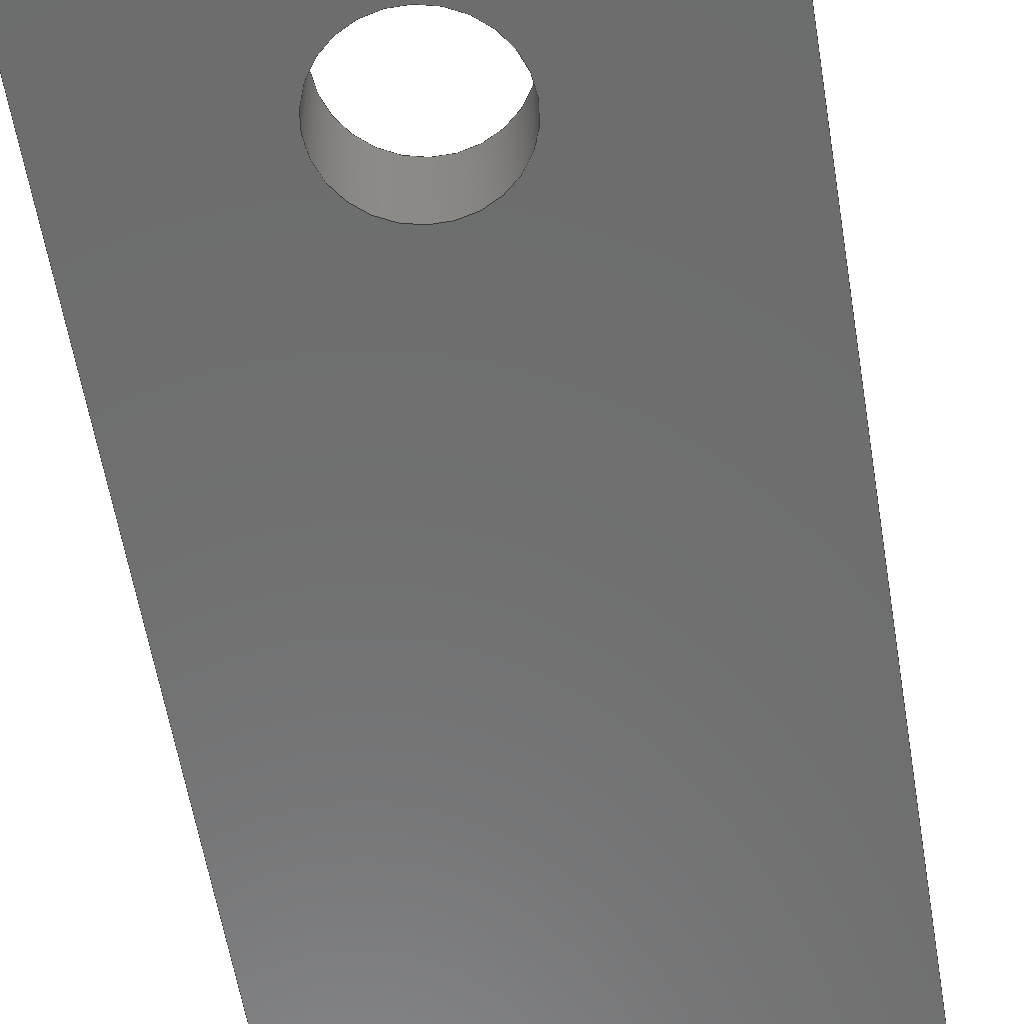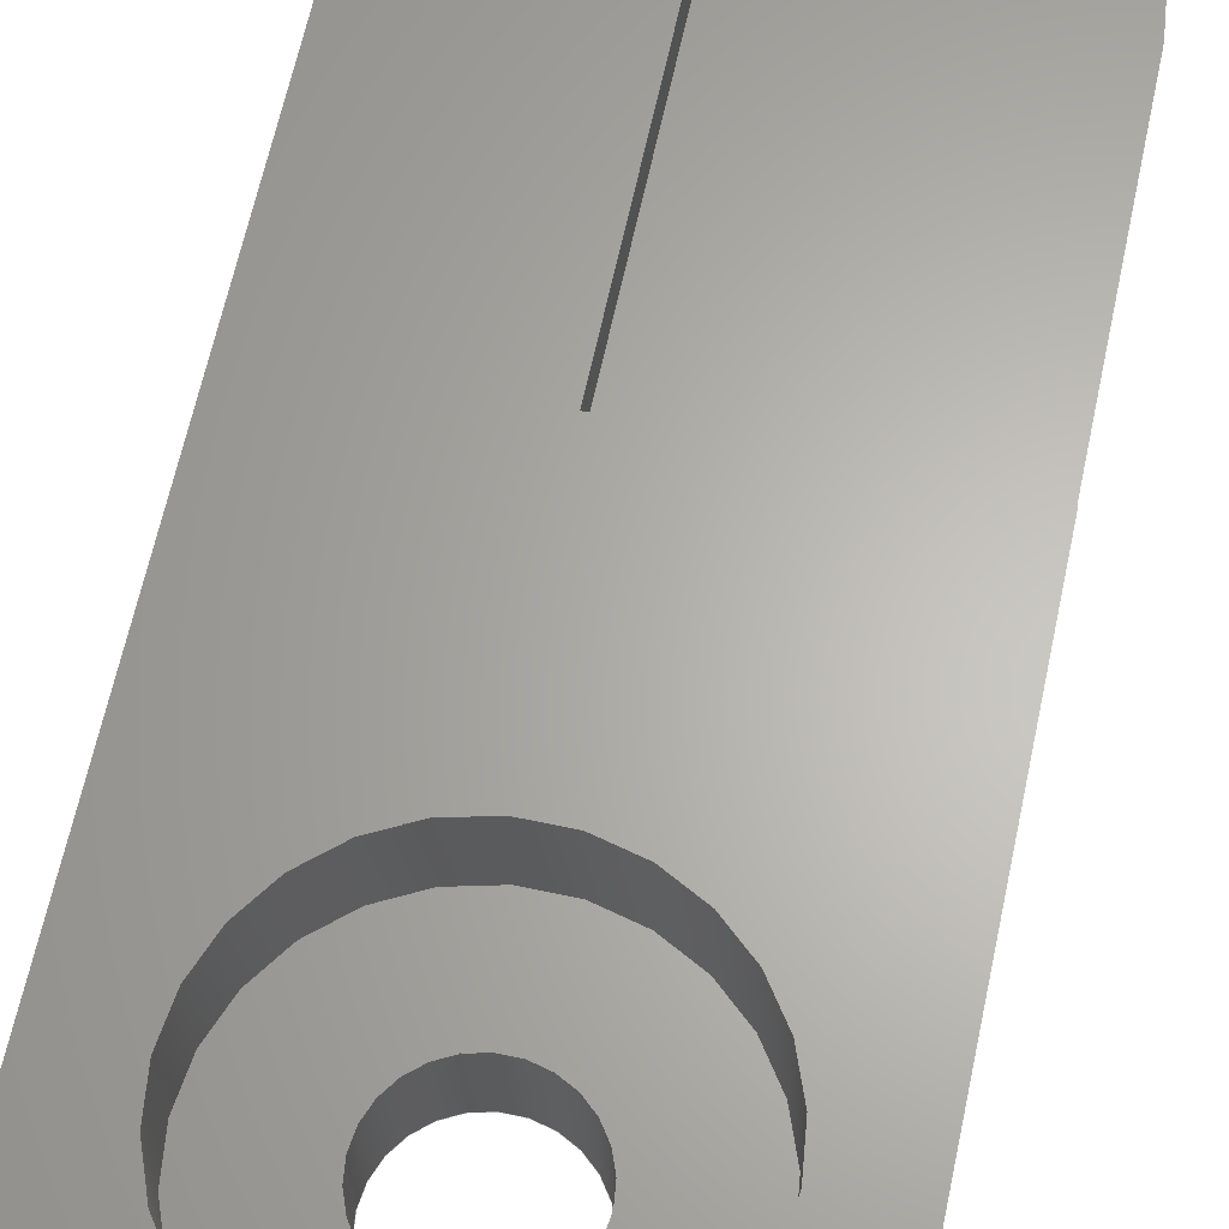
<metadata>
{"format":"step","ext":"stp","renderer":"f3d","projection":"perspective","resolution":1024,"background":"white","views":[{"elev":-59.1,"azim":9.4,"up":"+Z"},{"elev":64.2,"azim":12.1,"up":"+Z"}]}
</metadata>
<code>
ISO-10303-21;
DATA;
#1=APPLICATION_CONTEXT('automotive design');
#2=APPLICATION_PROTOCOL_DEFINITION('International Standard','automotive_design',2001,#1);
#3=PRODUCT_CONTEXT('',#1,'mechanical');
#4=PRODUCT('part','part',$,(#3));
#5=PRODUCT_RELATED_PRODUCT_CATEGORY('part',$,(#4));
#6=PRODUCT_DEFINITION_FORMATION('',$,#4);
#7=PRODUCT_DEFINITION_CONTEXT('part definition',#1,'design');
#8=PRODUCT_DEFINITION('',$,#6,#7);
#9=(NAMED_UNIT(*)PLANE_ANGLE_UNIT()SI_UNIT($,.RADIAN.));
#10=DIMENSIONAL_EXPONENTS(0,0,0,0,0,0,0);
#11=PLANE_ANGLE_MEASURE_WITH_UNIT(PLANE_ANGLE_MEASURE(0.01745),#9);
#12=(CONVERSION_BASED_UNIT('DEGREE',#11)NAMED_UNIT(#10)PLANE_ANGLE_UNIT());
#13=(NAMED_UNIT(*)SI_UNIT($,.STERADIAN.)SOLID_ANGLE_UNIT());
#14=(LENGTH_UNIT()NAMED_UNIT(*)SI_UNIT(.MILLI.,.METRE.));
#15=UNCERTAINTY_MEASURE_WITH_UNIT(LENGTH_MEASURE(0.01),#14,'DISTANCE_ACCURACY_VALUE','');
#16=(GEOMETRIC_REPRESENTATION_CONTEXT(3)GLOBAL_UNCERTAINTY_ASSIGNED_CONTEXT((#15))GLOBAL_UNIT_ASSIGNED_CONTEXT((#12,#13,#14))REPRESENTATION_CONTEXT('None','None'));
#17=AXIS2_PLACEMENT_3D('',#18,#19,#20);
#18=CARTESIAN_POINT('',(0,0,0));
#19=DIRECTION('',(0,0,1));
#20=DIRECTION('',(1,0,0));
#21=SHAPE_REPRESENTATION('',(#17),#16);
#22=PRODUCT_DEFINITION_SHAPE('','',#8);
#23=SHAPE_DEFINITION_REPRESENTATION(#22,#21);
#24=(NAMED_UNIT(*)PLANE_ANGLE_UNIT()SI_UNIT($,.RADIAN.));
#25=DIMENSIONAL_EXPONENTS(0,0,0,0,0,0,0);
#26=PLANE_ANGLE_MEASURE_WITH_UNIT(PLANE_ANGLE_MEASURE(0.01745),#24);
#27=(CONVERSION_BASED_UNIT('DEGREE',#26)NAMED_UNIT(#25)PLANE_ANGLE_UNIT());
#28=(NAMED_UNIT(*)SI_UNIT($,.STERADIAN.)SOLID_ANGLE_UNIT());
#29=(LENGTH_UNIT()NAMED_UNIT(*)SI_UNIT(.MILLI.,.METRE.));
#30=UNCERTAINTY_MEASURE_WITH_UNIT(LENGTH_MEASURE(1e-06),#29,'DISTANCE_ACCURACY_VALUE','');
#31=(GEOMETRIC_REPRESENTATION_CONTEXT(3)GLOBAL_UNCERTAINTY_ASSIGNED_CONTEXT((#30))GLOBAL_UNIT_ASSIGNED_CONTEXT((#27,#28,#29))REPRESENTATION_CONTEXT('','3D'));
#32=CARTESIAN_POINT('',(-5.725,15.31,4));
#33=DIRECTION('',(-1,0,0));
#34=DIRECTION('',(0,1,0));
#35=AXIS2_PLACEMENT_3D('',#32,#33,#34);
#36=PLANE('',#35);
#37=CARTESIAN_POINT('',(-5.725,15.31,4));
#38=VERTEX_POINT('',#37);
#39=CARTESIAN_POINT('',(-5.725,25.31,4));
#40=VERTEX_POINT('',#39);
#41=CARTESIAN_POINT('',(-5.725,15.31,4));
#42=DIRECTION('',(0,1,0));
#43=VECTOR('',#42,10);
#44=LINE('',#41,#43);
#45=EDGE_CURVE('',#38,#40,#44,.T.);
#46=ORIENTED_EDGE('',*,*,#45,.F.);
#47=CARTESIAN_POINT('',(-5.725,15.31,3));
#48=VERTEX_POINT('',#47);
#49=CARTESIAN_POINT('',(-5.725,15.31,4));
#50=DIRECTION('',(0,0,-1));
#51=VECTOR('',#50,1);
#52=LINE('',#49,#51);
#53=EDGE_CURVE('',#38,#48,#52,.T.);
#54=ORIENTED_EDGE('',*,*,#53,.T.);
#55=CARTESIAN_POINT('',(-5.725,25.31,3));
#56=VERTEX_POINT('',#55);
#57=CARTESIAN_POINT('',(-5.725,15.31,3));
#58=DIRECTION('',(0,1,0));
#59=VECTOR('',#58,10);
#60=LINE('',#57,#59);
#61=EDGE_CURVE('',#48,#56,#60,.T.);
#62=ORIENTED_EDGE('',*,*,#61,.T.);
#63=CARTESIAN_POINT('',(-5.725,25.31,4));
#64=DIRECTION('',(0,0,-1));
#65=VECTOR('',#64,1);
#66=LINE('',#63,#65);
#67=EDGE_CURVE('',#40,#56,#66,.T.);
#68=ORIENTED_EDGE('',*,*,#67,.F.);
#69=EDGE_LOOP('',(#46,#54,#62,#68));
#70=FACE_OUTER_BOUND('',#69,.T.);
#71=ADVANCED_FACE('',(#70),#36,.F.);
#72=CARTESIAN_POINT('',(0,15.31,4));
#73=DIRECTION('',(0,-1,0));
#74=DIRECTION('',(-1,0,0));
#75=AXIS2_PLACEMENT_3D('',#72,#73,#74);
#76=PLANE('',#75);
#77=CARTESIAN_POINT('',(0,15.31,4));
#78=VERTEX_POINT('',#77);
#79=CARTESIAN_POINT('',(0,15.31,4));
#80=DIRECTION('',(-1,0,0));
#81=VECTOR('',#80,5.725);
#82=LINE('',#79,#81);
#83=EDGE_CURVE('',#78,#38,#82,.T.);
#84=ORIENTED_EDGE('',*,*,#83,.F.);
#85=CARTESIAN_POINT('',(0,15.31,3));
#86=VERTEX_POINT('',#85);
#87=CARTESIAN_POINT('',(0,15.31,3));
#88=DIRECTION('',(0,0,1));
#89=VECTOR('',#88,1);
#90=LINE('',#87,#89);
#91=EDGE_CURVE('',#86,#78,#90,.T.);
#92=ORIENTED_EDGE('',*,*,#91,.F.);
#93=CARTESIAN_POINT('',(0,15.31,3));
#94=DIRECTION('',(-1,0,0));
#95=VECTOR('',#94,5.725);
#96=LINE('',#93,#95);
#97=EDGE_CURVE('',#86,#48,#96,.T.);
#98=ORIENTED_EDGE('',*,*,#97,.T.);
#99=ORIENTED_EDGE('',*,*,#53,.F.);
#100=EDGE_LOOP('',(#84,#92,#98,#99));
#101=FACE_OUTER_BOUND('',#100,.T.);
#102=ADVANCED_FACE('',(#101),#76,.F.);
#103=CARTESIAN_POINT('',(-3.084,19.91,3));
#104=DIRECTION('',(0,0,1));
#105=DIRECTION('',(1,0,0));
#106=AXIS2_PLACEMENT_3D('',#103,#104,#105);
#107=PLANE('',#106);
#108=CARTESIAN_POINT('',(0,22.31,3));
#109=VERTEX_POINT('',#108);
#110=CARTESIAN_POINT('',(0,22.31,3));
#111=DIRECTION('',(0,-1,0));
#112=VECTOR('',#111,7);
#113=LINE('',#110,#112);
#114=EDGE_CURVE('',#109,#86,#113,.T.);
#115=ORIENTED_EDGE('',*,*,#114,.F.);
#116=CARTESIAN_POINT('',(-3,25.31,3));
#117=VERTEX_POINT('',#116);
#118=CARTESIAN_POINT('',(-3,22.31,3));
#119=DIRECTION('',(0,0,-1));
#120=DIRECTION('',(1,0,0));
#121=AXIS2_PLACEMENT_3D('',#118,#119,#120);
#122=CIRCLE('',#121,3);
#123=EDGE_CURVE('',#117,#109,#122,.T.);
#124=ORIENTED_EDGE('',*,*,#123,.F.);
#125=CARTESIAN_POINT('',(-5.725,25.31,3));
#126=DIRECTION('',(1,0,0));
#127=VECTOR('',#126,2.725);
#128=LINE('',#125,#127);
#129=EDGE_CURVE('',#56,#117,#128,.T.);
#130=ORIENTED_EDGE('',*,*,#129,.F.);
#131=ORIENTED_EDGE('',*,*,#61,.F.);
#132=ORIENTED_EDGE('',*,*,#97,.F.);
#133=EDGE_LOOP('',(#115,#124,#130,#131,#132));
#134=FACE_OUTER_BOUND('',#133,.T.);
#135=ADVANCED_FACE('',(#134),#107,.T.);
#136=CARTESIAN_POINT('',(-3,25.31,0));
#137=DIRECTION('',(0,1,0));
#138=DIRECTION('',(-1,0,0));
#139=AXIS2_PLACEMENT_3D('',#136,#137,#138);
#140=PLANE('',#139);
#141=ORIENTED_EDGE('',*,*,#67,.T.);
#142=ORIENTED_EDGE('',*,*,#129,.T.);
#143=CARTESIAN_POINT('',(-3,25.31,0));
#144=VERTEX_POINT('',#143);
#145=CARTESIAN_POINT('',(-3,25.31,0));
#146=DIRECTION('',(0,0,1));
#147=VECTOR('',#146,3);
#148=LINE('',#145,#147);
#149=EDGE_CURVE('',#144,#117,#148,.T.);
#150=ORIENTED_EDGE('',*,*,#149,.F.);
#151=CARTESIAN_POINT('',(-10,25.31,0));
#152=VERTEX_POINT('',#151);
#153=CARTESIAN_POINT('',(-3,25.31,0));
#154=DIRECTION('',(-1,0,0));
#155=VECTOR('',#154,7);
#156=LINE('',#153,#155);
#157=EDGE_CURVE('',#144,#152,#156,.T.);
#158=ORIENTED_EDGE('',*,*,#157,.T.);
#159=CARTESIAN_POINT('',(-10,25.31,4));
#160=VERTEX_POINT('',#159);
#161=CARTESIAN_POINT('',(-10,25.31,0));
#162=DIRECTION('',(0,0,1));
#163=VECTOR('',#162,4);
#164=LINE('',#161,#163);
#165=EDGE_CURVE('',#152,#160,#164,.T.);
#166=ORIENTED_EDGE('',*,*,#165,.T.);
#167=CARTESIAN_POINT('',(-5.725,25.31,4));
#168=DIRECTION('',(-1,0,0));
#169=VECTOR('',#168,4.275);
#170=LINE('',#167,#169);
#171=EDGE_CURVE('',#40,#160,#170,.T.);
#172=ORIENTED_EDGE('',*,*,#171,.F.);
#173=EDGE_LOOP('',(#141,#142,#150,#158,#166,#172));
#174=FACE_OUTER_BOUND('',#173,.T.);
#175=ADVANCED_FACE('',(#174),#140,.T.);
#176=CARTESIAN_POINT('',(-3,22.31,0));
#177=DIRECTION('',(0,0,1));
#178=DIRECTION('',(1,0,0));
#179=AXIS2_PLACEMENT_3D('',#176,#177,#178);
#180=CYLINDRICAL_SURFACE('',#179,3);
#181=ORIENTED_EDGE('',*,*,#123,.T.);
#182=CARTESIAN_POINT('',(-5.551e-16,22.31,0));
#183=VERTEX_POINT('',#182);
#184=CARTESIAN_POINT('',(-5.551e-16,22.31,0));
#185=DIRECTION('',(0,0,1));
#186=VECTOR('',#185,3);
#187=LINE('',#184,#186);
#188=EDGE_CURVE('',#183,#109,#187,.T.);
#189=ORIENTED_EDGE('',*,*,#188,.F.);
#190=CARTESIAN_POINT('',(-3,22.31,0));
#191=DIRECTION('',(0,0,1));
#192=DIRECTION('',(1,0,0));
#193=AXIS2_PLACEMENT_3D('',#190,#191,#192);
#194=CIRCLE('',#193,3);
#195=EDGE_CURVE('',#183,#144,#194,.T.);
#196=ORIENTED_EDGE('',*,*,#195,.T.);
#197=ORIENTED_EDGE('',*,*,#149,.T.);
#198=EDGE_LOOP('',(#181,#189,#196,#197));
#199=FACE_OUTER_BOUND('',#198,.T.);
#200=ADVANCED_FACE('',(#199),#180,.T.);
#201=CARTESIAN_POINT('',(0,5.353,0));
#202=DIRECTION('',(1,0,0));
#203=DIRECTION('',(0,1,0));
#204=AXIS2_PLACEMENT_3D('',#201,#202,#203);
#205=PLANE('',#204);
#206=ORIENTED_EDGE('',*,*,#114,.T.);
#207=ORIENTED_EDGE('',*,*,#91,.T.);
#208=CARTESIAN_POINT('',(0,5.353,4));
#209=VERTEX_POINT('',#208);
#210=CARTESIAN_POINT('',(0,5.353,4));
#211=DIRECTION('',(0,1,0));
#212=VECTOR('',#211,9.956);
#213=LINE('',#210,#212);
#214=EDGE_CURVE('',#209,#78,#213,.T.);
#215=ORIENTED_EDGE('',*,*,#214,.F.);
#216=CARTESIAN_POINT('',(0,5.353,0));
#217=VERTEX_POINT('',#216);
#218=CARTESIAN_POINT('',(0,5.353,0));
#219=DIRECTION('',(0,0,1));
#220=VECTOR('',#219,4);
#221=LINE('',#218,#220);
#222=EDGE_CURVE('',#217,#209,#221,.T.);
#223=ORIENTED_EDGE('',*,*,#222,.F.);
#224=CARTESIAN_POINT('',(0,5.353,0));
#225=DIRECTION('',(0,1,0));
#226=VECTOR('',#225,16.96);
#227=LINE('',#224,#226);
#228=EDGE_CURVE('',#217,#183,#227,.T.);
#229=ORIENTED_EDGE('',*,*,#228,.T.);
#230=ORIENTED_EDGE('',*,*,#188,.T.);
#231=EDGE_LOOP('',(#206,#207,#215,#223,#229,#230));
#232=FACE_OUTER_BOUND('',#231,.T.);
#233=ADVANCED_FACE('',(#232),#205,.T.);
#234=CARTESIAN_POINT('',(-5,6.809,4));
#235=DIRECTION('',(0,0,-1));
#236=DIRECTION('',(-1,0,0));
#237=AXIS2_PLACEMENT_3D('',#234,#235,#236);
#238=CYLINDRICAL_SURFACE('',#237,3.5);
#239=CARTESIAN_POINT('',(-1.5,6.809,2));
#240=VERTEX_POINT('',#239);
#241=CARTESIAN_POINT('',(-5,6.809,2));
#242=DIRECTION('',(0,0,-1));
#243=DIRECTION('',(-1,0,0));
#244=AXIS2_PLACEMENT_3D('',#241,#242,#243);
#245=CIRCLE('',#244,3.5);
#246=EDGE_CURVE('',#240,#240,#245,.T.);
#247=ORIENTED_EDGE('',*,*,#246,.T.);
#248=EDGE_LOOP('',(#247));
#249=FACE_OUTER_BOUND('',#248,.T.);
#250=CARTESIAN_POINT('',(-1.5,6.809,4));
#251=VERTEX_POINT('',#250);
#252=CARTESIAN_POINT('',(-5,6.809,4));
#253=DIRECTION('',(0,0,-1));
#254=DIRECTION('',(-1,0,0));
#255=AXIS2_PLACEMENT_3D('',#252,#253,#254);
#256=CIRCLE('',#255,3.5);
#257=EDGE_CURVE('',#251,#251,#256,.T.);
#258=ORIENTED_EDGE('',*,*,#257,.F.);
#259=EDGE_LOOP('',(#258));
#260=FACE_BOUND('',#259,.T.);
#261=ADVANCED_FACE('',(#249,#260),#238,.F.);
#262=CARTESIAN_POINT('',(-5,6.809,2));
#263=DIRECTION('',(0,0,1));
#264=DIRECTION('',(1,0,0));
#265=AXIS2_PLACEMENT_3D('',#262,#263,#264);
#266=PLANE('',#265);
#267=ORIENTED_EDGE('',*,*,#246,.F.);
#268=EDGE_LOOP('',(#267));
#269=FACE_OUTER_BOUND('',#268,.T.);
#270=CARTESIAN_POINT('',(-3.5,6.809,2));
#271=VERTEX_POINT('',#270);
#272=CARTESIAN_POINT('',(-5,6.809,2));
#273=DIRECTION('',(0,0,1));
#274=DIRECTION('',(-1,0,0));
#275=AXIS2_PLACEMENT_3D('',#272,#273,#274);
#276=CIRCLE('',#275,1.5);
#277=EDGE_CURVE('',#271,#271,#276,.T.);
#278=ORIENTED_EDGE('',*,*,#277,.F.);
#279=EDGE_LOOP('',(#278));
#280=FACE_BOUND('',#279,.T.);
#281=ADVANCED_FACE('',(#269,#280),#266,.T.);
#282=CARTESIAN_POINT('',(-5,6.809,0));
#283=DIRECTION('',(0,0,1));
#284=DIRECTION('',(-1,0,0));
#285=AXIS2_PLACEMENT_3D('',#282,#283,#284);
#286=CYLINDRICAL_SURFACE('',#285,1.5);
#287=ORIENTED_EDGE('',*,*,#277,.T.);
#288=EDGE_LOOP('',(#287));
#289=FACE_OUTER_BOUND('',#288,.T.);
#290=CARTESIAN_POINT('',(-3.5,6.809,0));
#291=VERTEX_POINT('',#290);
#292=CARTESIAN_POINT('',(-5,6.809,0));
#293=DIRECTION('',(0,0,1));
#294=DIRECTION('',(-1,0,0));
#295=AXIS2_PLACEMENT_3D('',#292,#293,#294);
#296=CIRCLE('',#295,1.5);
#297=EDGE_CURVE('',#291,#291,#296,.T.);
#298=ORIENTED_EDGE('',*,*,#297,.F.);
#299=EDGE_LOOP('',(#298));
#300=FACE_BOUND('',#299,.T.);
#301=ADVANCED_FACE('',(#289,#300),#286,.F.);
#302=CARTESIAN_POINT('',(-3,5.353,0));
#303=DIRECTION('',(0,0,1));
#304=DIRECTION('',(0,-1,0));
#305=AXIS2_PLACEMENT_3D('',#302,#303,#304);
#306=CYLINDRICAL_SURFACE('',#305,3);
#307=CARTESIAN_POINT('',(-3,2.353,0));
#308=VERTEX_POINT('',#307);
#309=CARTESIAN_POINT('',(-3,5.353,0));
#310=DIRECTION('',(0,0,1));
#311=DIRECTION('',(0,-1,0));
#312=AXIS2_PLACEMENT_3D('',#309,#310,#311);
#313=CIRCLE('',#312,3);
#314=EDGE_CURVE('',#308,#217,#313,.T.);
#315=ORIENTED_EDGE('',*,*,#314,.T.);
#316=ORIENTED_EDGE('',*,*,#222,.T.);
#317=CARTESIAN_POINT('',(-3,2.353,4));
#318=VERTEX_POINT('',#317);
#319=CARTESIAN_POINT('',(-3,5.353,4));
#320=DIRECTION('',(0,0,1));
#321=DIRECTION('',(0,-1,0));
#322=AXIS2_PLACEMENT_3D('',#319,#320,#321);
#323=CIRCLE('',#322,3);
#324=EDGE_CURVE('',#318,#209,#323,.T.);
#325=ORIENTED_EDGE('',*,*,#324,.F.);
#326=CARTESIAN_POINT('',(-3,2.353,0));
#327=DIRECTION('',(0,0,1));
#328=VECTOR('',#327,4);
#329=LINE('',#326,#328);
#330=EDGE_CURVE('',#308,#318,#329,.T.);
#331=ORIENTED_EDGE('',*,*,#330,.F.);
#332=EDGE_LOOP('',(#315,#316,#325,#331));
#333=FACE_OUTER_BOUND('',#332,.T.);
#334=ADVANCED_FACE('',(#333),#306,.T.);
#335=CARTESIAN_POINT('',(-7,2.353,0));
#336=DIRECTION('',(0,-1,0));
#337=DIRECTION('',(1,0,0));
#338=AXIS2_PLACEMENT_3D('',#335,#336,#337);
#339=PLANE('',#338);
#340=CARTESIAN_POINT('',(-7,2.353,0));
#341=VERTEX_POINT('',#340);
#342=CARTESIAN_POINT('',(-7,2.353,0));
#343=DIRECTION('',(1,0,0));
#344=VECTOR('',#343,4);
#345=LINE('',#342,#344);
#346=EDGE_CURVE('',#341,#308,#345,.T.);
#347=ORIENTED_EDGE('',*,*,#346,.T.);
#348=ORIENTED_EDGE('',*,*,#330,.T.);
#349=CARTESIAN_POINT('',(-7,2.353,4));
#350=VERTEX_POINT('',#349);
#351=CARTESIAN_POINT('',(-7,2.353,4));
#352=DIRECTION('',(1,0,0));
#353=VECTOR('',#352,4);
#354=LINE('',#351,#353);
#355=EDGE_CURVE('',#350,#318,#354,.T.);
#356=ORIENTED_EDGE('',*,*,#355,.F.);
#357=CARTESIAN_POINT('',(-7,2.353,0));
#358=DIRECTION('',(0,0,1));
#359=VECTOR('',#358,4);
#360=LINE('',#357,#359);
#361=EDGE_CURVE('',#341,#350,#360,.T.);
#362=ORIENTED_EDGE('',*,*,#361,.F.);
#363=EDGE_LOOP('',(#347,#348,#356,#362));
#364=FACE_OUTER_BOUND('',#363,.T.);
#365=ADVANCED_FACE('',(#364),#339,.T.);
#366=CARTESIAN_POINT('',(-7,5.353,0));
#367=DIRECTION('',(0,0,1));
#368=DIRECTION('',(-1,0,0));
#369=AXIS2_PLACEMENT_3D('',#366,#367,#368);
#370=CYLINDRICAL_SURFACE('',#369,3);
#371=CARTESIAN_POINT('',(-10,5.353,0));
#372=VERTEX_POINT('',#371);
#373=CARTESIAN_POINT('',(-7,5.353,0));
#374=DIRECTION('',(0,0,1));
#375=DIRECTION('',(-1,0,0));
#376=AXIS2_PLACEMENT_3D('',#373,#374,#375);
#377=CIRCLE('',#376,3);
#378=EDGE_CURVE('',#372,#341,#377,.T.);
#379=ORIENTED_EDGE('',*,*,#378,.T.);
#380=ORIENTED_EDGE('',*,*,#361,.T.);
#381=CARTESIAN_POINT('',(-10,5.353,4));
#382=VERTEX_POINT('',#381);
#383=CARTESIAN_POINT('',(-7,5.353,4));
#384=DIRECTION('',(0,0,1));
#385=DIRECTION('',(-1,0,0));
#386=AXIS2_PLACEMENT_3D('',#383,#384,#385);
#387=CIRCLE('',#386,3);
#388=EDGE_CURVE('',#382,#350,#387,.T.);
#389=ORIENTED_EDGE('',*,*,#388,.F.);
#390=CARTESIAN_POINT('',(-10,5.353,0));
#391=DIRECTION('',(0,0,1));
#392=VECTOR('',#391,4);
#393=LINE('',#390,#392);
#394=EDGE_CURVE('',#372,#382,#393,.T.);
#395=ORIENTED_EDGE('',*,*,#394,.F.);
#396=EDGE_LOOP('',(#379,#380,#389,#395));
#397=FACE_OUTER_BOUND('',#396,.T.);
#398=ADVANCED_FACE('',(#397),#370,.T.);
#399=CARTESIAN_POINT('',(-10,12.31,0));
#400=DIRECTION('',(-1,0,0));
#401=DIRECTION('',(0,-1,0));
#402=AXIS2_PLACEMENT_3D('',#399,#400,#401);
#403=PLANE('',#402);
#404=CARTESIAN_POINT('',(-10,25.31,0));
#405=DIRECTION('',(0,-1,0));
#406=VECTOR('',#405,19.96);
#407=LINE('',#404,#406);
#408=EDGE_CURVE('',#152,#372,#407,.T.);
#409=ORIENTED_EDGE('',*,*,#408,.T.);
#410=ORIENTED_EDGE('',*,*,#394,.T.);
#411=CARTESIAN_POINT('',(-10,25.31,4));
#412=DIRECTION('',(0,-1,0));
#413=VECTOR('',#412,19.96);
#414=LINE('',#411,#413);
#415=EDGE_CURVE('',#160,#382,#414,.T.);
#416=ORIENTED_EDGE('',*,*,#415,.F.);
#417=ORIENTED_EDGE('',*,*,#165,.F.);
#418=EDGE_LOOP('',(#409,#410,#416,#417));
#419=FACE_OUTER_BOUND('',#418,.T.);
#420=ADVANCED_FACE('',(#419),#403,.T.);
#421=CARTESIAN_POINT('',(-5.2,14.3,4));
#422=DIRECTION('',(0,0,1));
#423=DIRECTION('',(1,0,0));
#424=AXIS2_PLACEMENT_3D('',#421,#422,#423);
#425=PLANE('',#424);
#426=ORIENTED_EDGE('',*,*,#45,.T.);
#427=ORIENTED_EDGE('',*,*,#171,.T.);
#428=ORIENTED_EDGE('',*,*,#415,.T.);
#429=ORIENTED_EDGE('',*,*,#388,.T.);
#430=ORIENTED_EDGE('',*,*,#355,.T.);
#431=ORIENTED_EDGE('',*,*,#324,.T.);
#432=ORIENTED_EDGE('',*,*,#214,.T.);
#433=ORIENTED_EDGE('',*,*,#83,.T.);
#434=EDGE_LOOP('',(#426,#427,#428,#429,#430,#431,#432,#433));
#435=FACE_OUTER_BOUND('',#434,.T.);
#436=ORIENTED_EDGE('',*,*,#257,.T.);
#437=EDGE_LOOP('',(#436));
#438=FACE_BOUND('',#437,.T.);
#439=ADVANCED_FACE('',(#435,#438),#425,.T.);
#440=CARTESIAN_POINT('',(-5.2,14.3,0));
#441=DIRECTION('',(0,0,1));
#442=DIRECTION('',(1,0,0));
#443=AXIS2_PLACEMENT_3D('',#440,#441,#442);
#444=PLANE('',#443);
#445=ORIENTED_EDGE('',*,*,#408,.F.);
#446=ORIENTED_EDGE('',*,*,#157,.F.);
#447=ORIENTED_EDGE('',*,*,#195,.F.);
#448=ORIENTED_EDGE('',*,*,#228,.F.);
#449=ORIENTED_EDGE('',*,*,#314,.F.);
#450=ORIENTED_EDGE('',*,*,#346,.F.);
#451=ORIENTED_EDGE('',*,*,#378,.F.);
#452=EDGE_LOOP('',(#445,#446,#447,#448,#449,#450,#451));
#453=FACE_OUTER_BOUND('',#452,.T.);
#454=ORIENTED_EDGE('',*,*,#297,.T.);
#455=EDGE_LOOP('',(#454));
#456=FACE_BOUND('',#455,.T.);
#457=ADVANCED_FACE('',(#453,#456),#444,.F.);
#458=CLOSED_SHELL('',(#71,#102,#135,#175,#200,#233,#261,#281,#301,#334,#365,#398,#420,#439,#457));
#459=MANIFOLD_SOLID_BREP('T\X2\011B\X0\leso1',#458);
#460=COLOUR_RGB('V\X2\FFFD\X0\choz\X2\FFFD\X0\',0.75,0.75,0.75);
#461=FILL_AREA_STYLE_COLOUR('V\X2\FFFD\X0\choz\X2\FFFD\X0\',#460);
#462=FILL_AREA_STYLE('V\X2\FFFD\X0\choz\X2\FFFD\X0\',(#461));
#463=SURFACE_STYLE_FILL_AREA(#462);
#464=SURFACE_SIDE_STYLE('V\X2\FFFD\X0\choz\X2\FFFD\X0\',(#463));
#465=SURFACE_STYLE_USAGE(.BOTH.,#464);
#466=PRESENTATION_STYLE_ASSIGNMENT((#465));
#467=STYLED_ITEM('',(#466),#459);
#468=MECHANICAL_DESIGN_GEOMETRIC_PRESENTATION_REPRESENTATION('',(#467),#16);
#469=ADVANCED_BREP_SHAPE_REPRESENTATION('ABSR',(#459),#16);
#470=SHAPE_REPRESENTATION_RELATIONSHIP('SRR','None',#469,#21);
ENDSEC;
END-ISO-10303-21;

</code>
